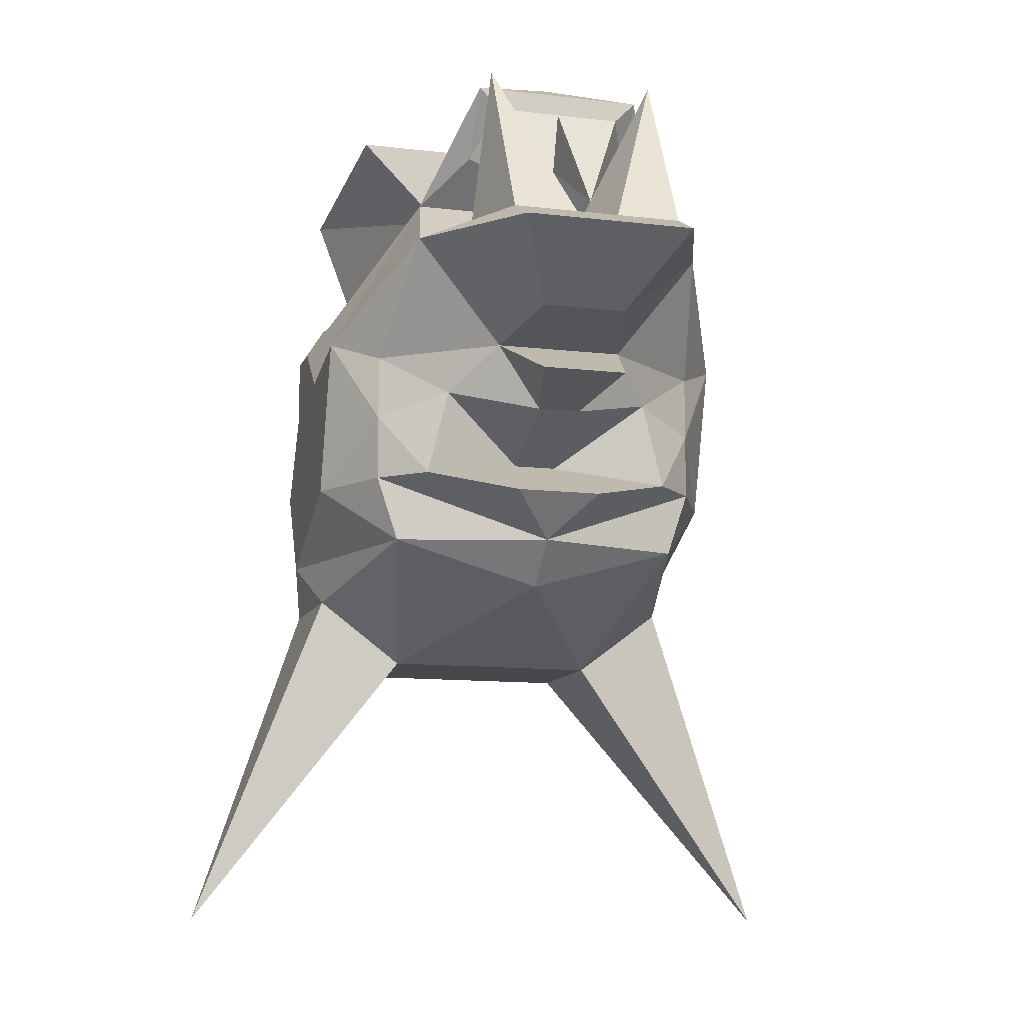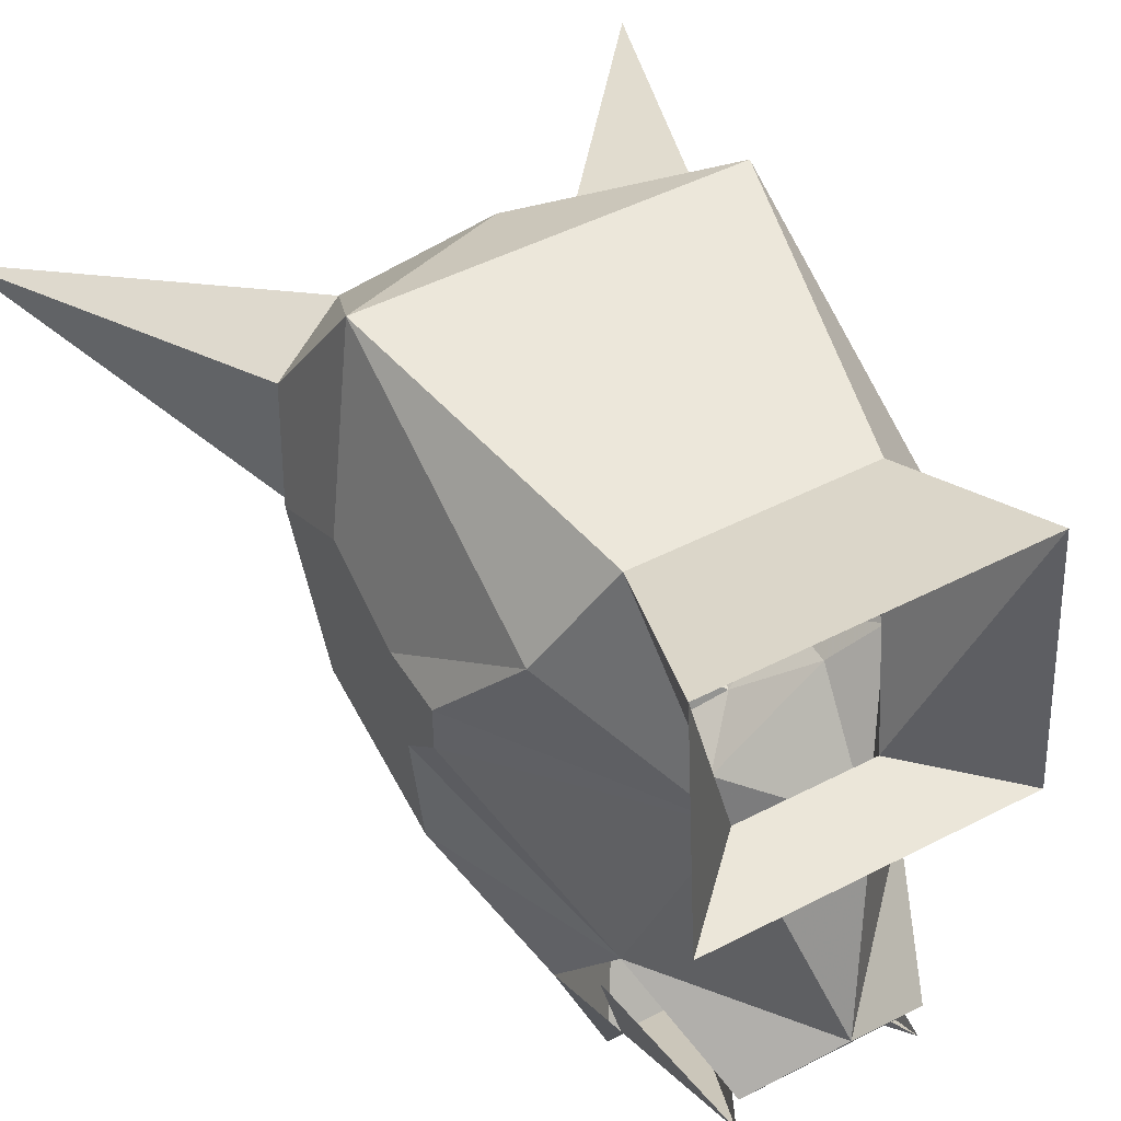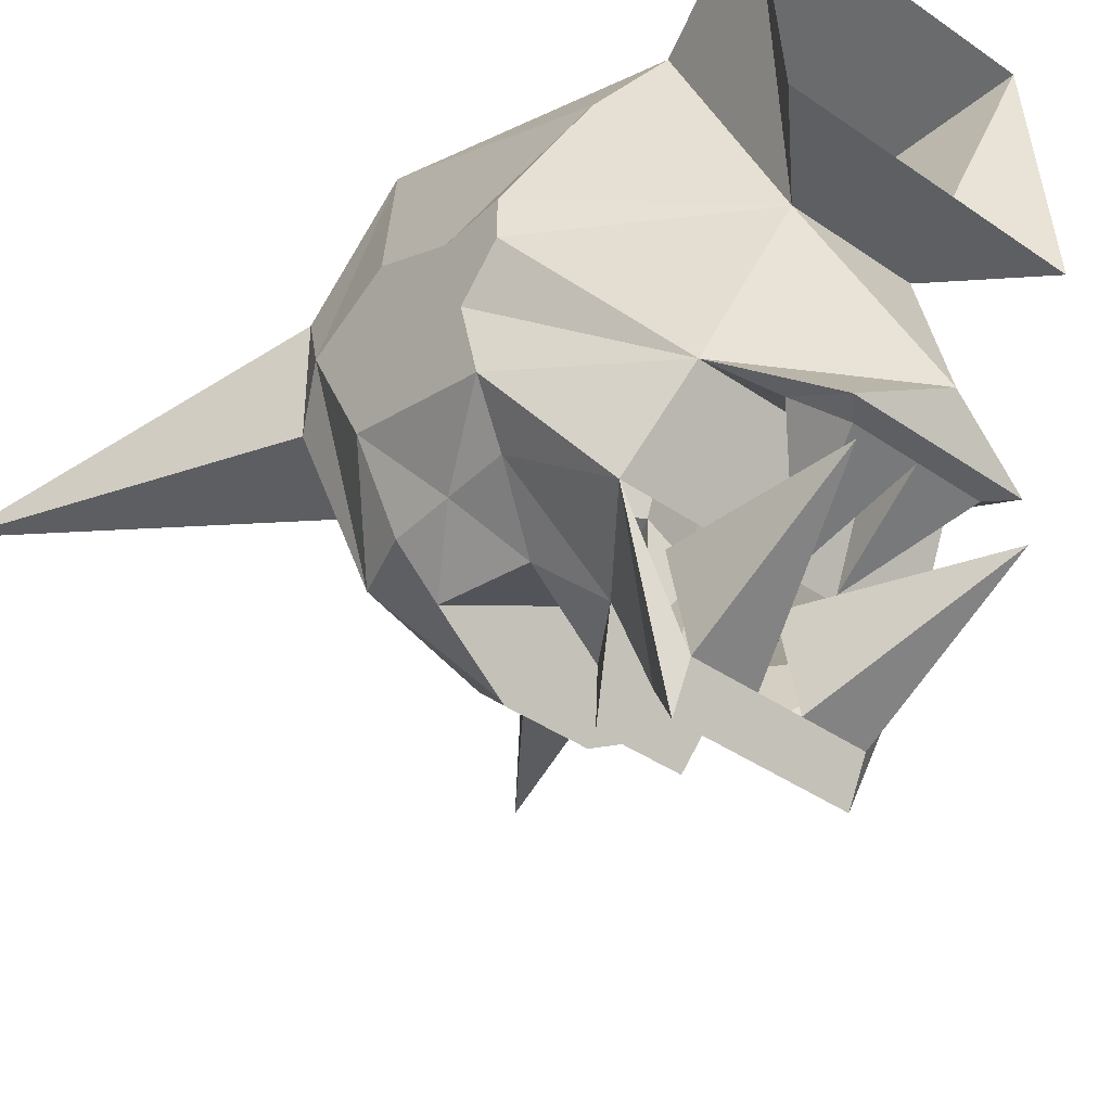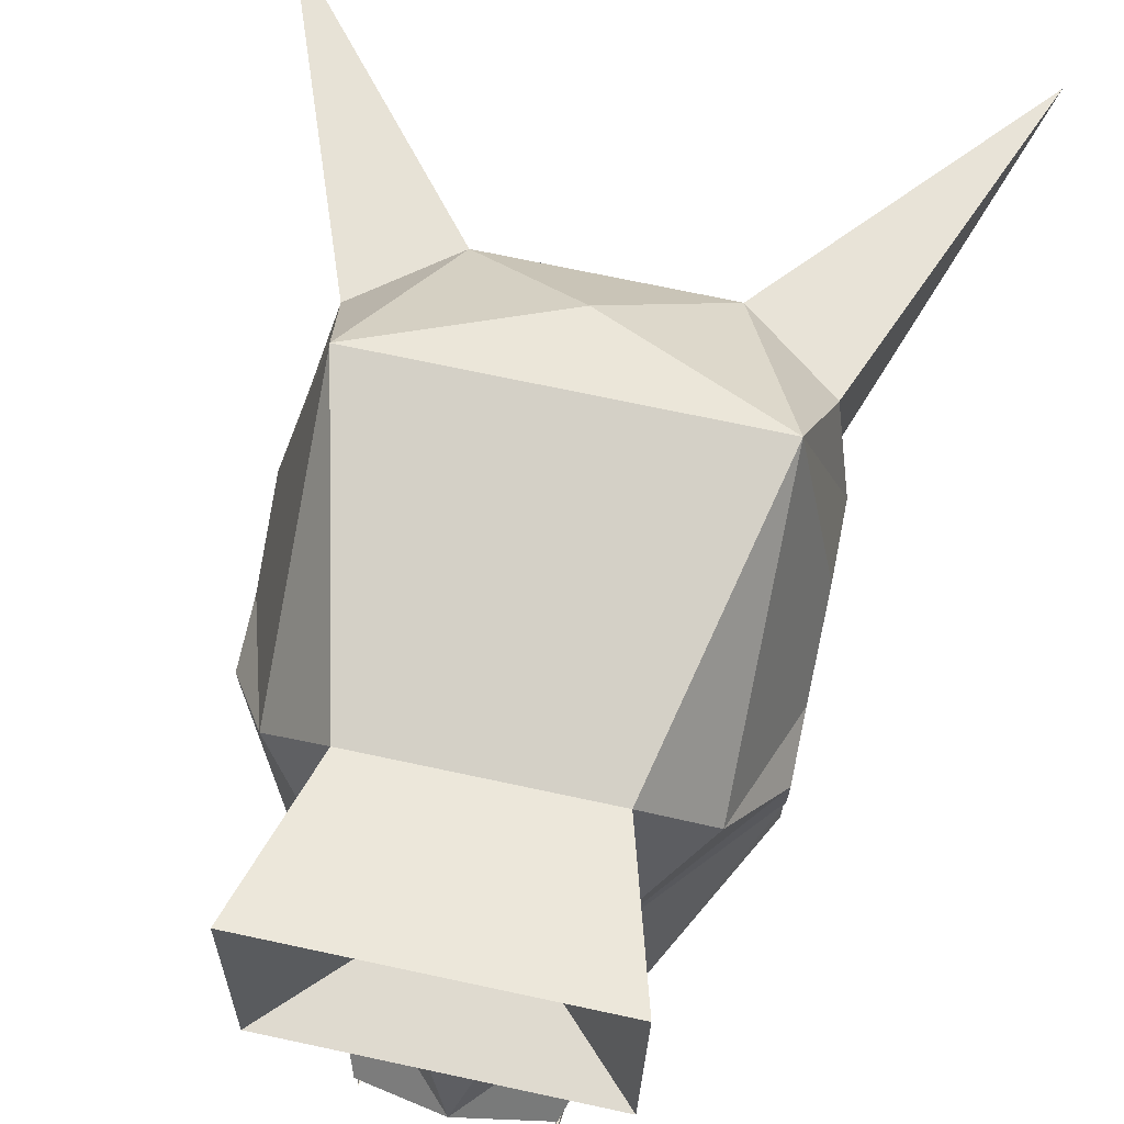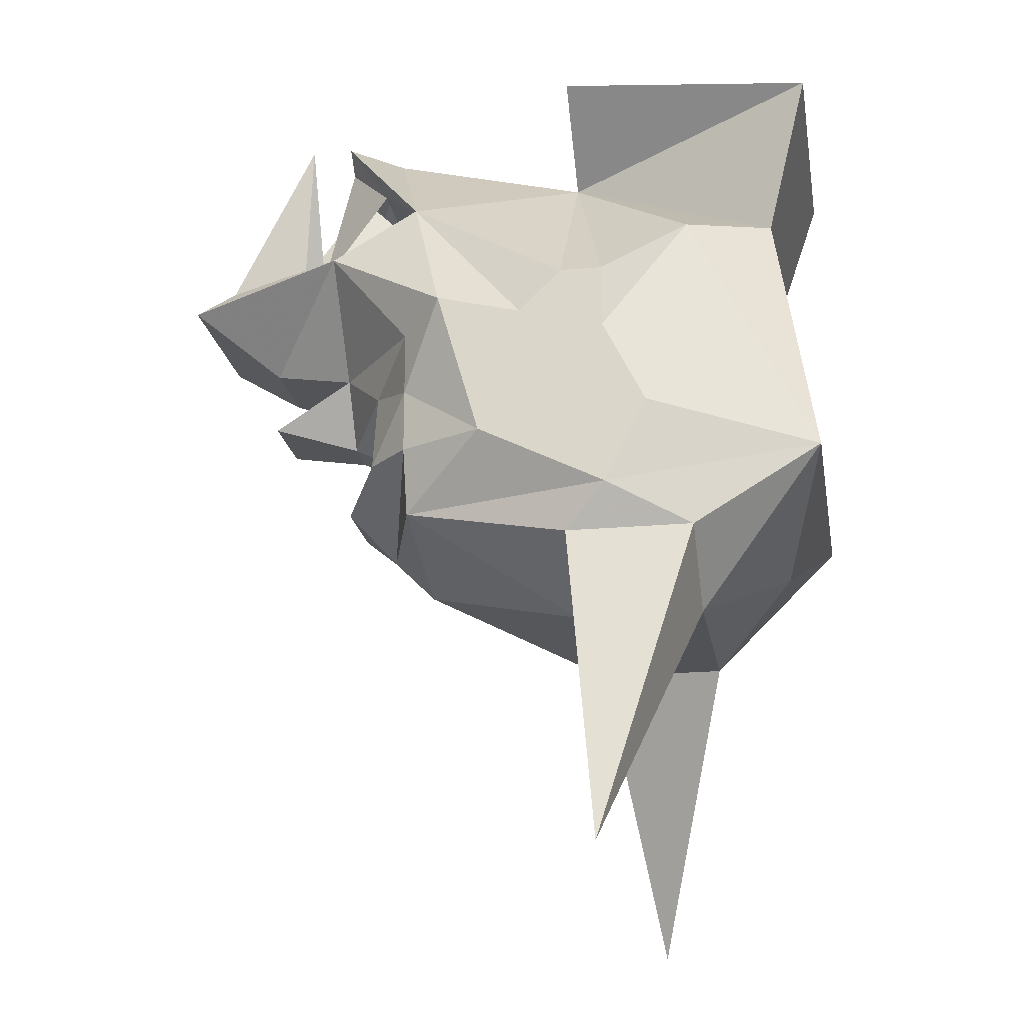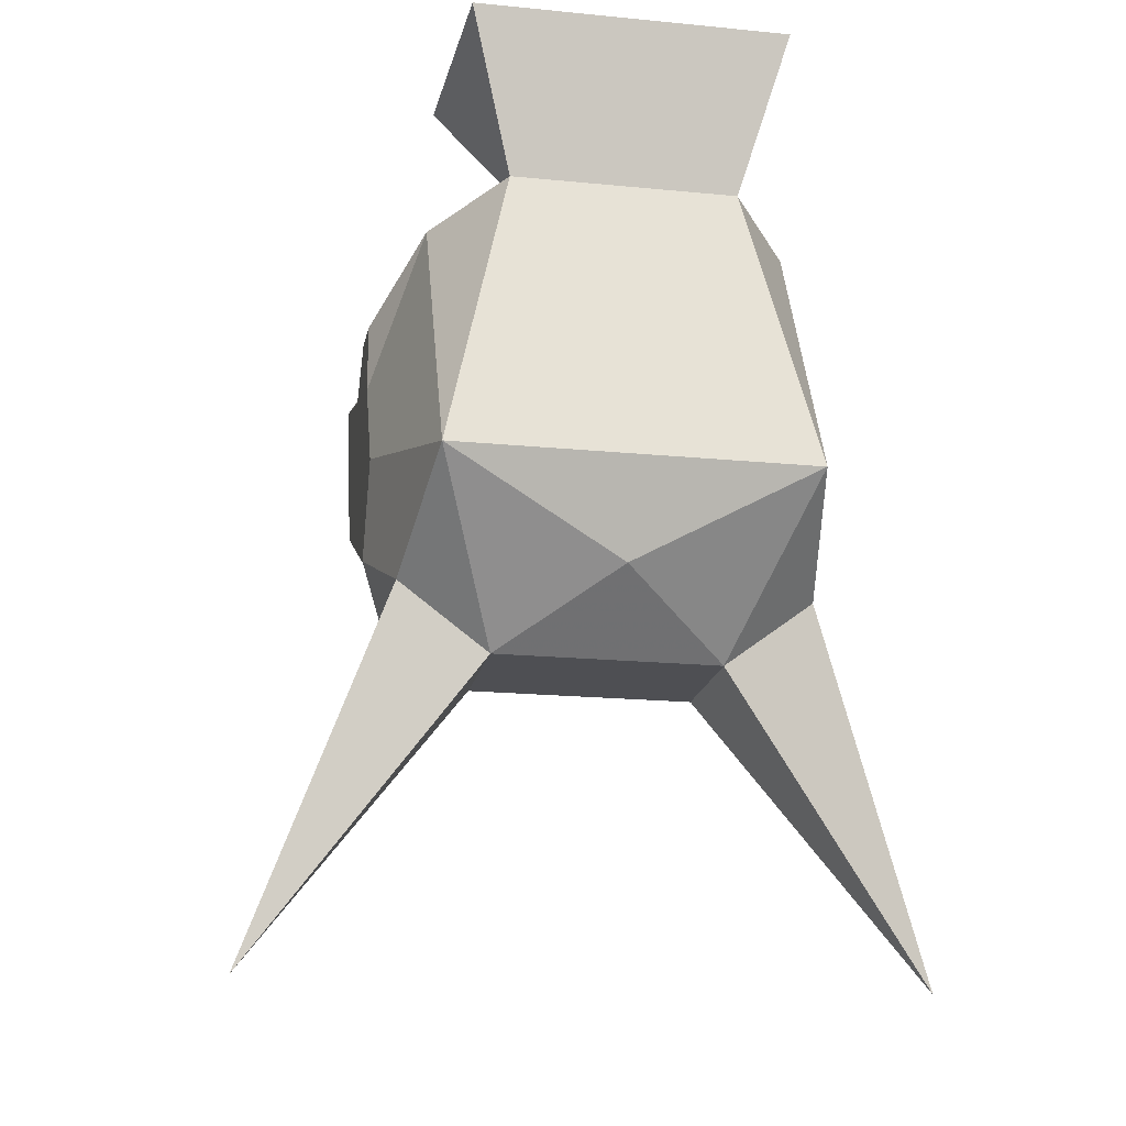
<metadata>
{"format":"obj","ext":"obj","renderer":"f3d","projection":"perspective","resolution":1024,"background":"white","views":[{"elev":-11.1,"azim":163.5,"up":"+Y"},{"elev":47.5,"azim":149.7,"up":"+Z"},{"elev":-40.5,"azim":139.6,"up":"+Z"},{"elev":70.9,"azim":-167.9,"up":"+Z"},{"elev":-20.6,"azim":-80.6,"up":"+Y"},{"elev":-18.2,"azim":-10.9,"up":"+Y"}]}
</metadata>
<code>
o item/halloween_mask/male/base
v 1 -183 -16
v 1 -181 -20
v 5 -180 -18
v 6 -184 -18
v 2 -185 -20
v -1 -183 -16
v -1 -181 -20
v -2 -180 -24
v 2 -180 -24
v 3 -178 -20
v 8 -178 -16
v 8 -181 -16
v 8 -184 -16
v 0 -187 -18
v -2 -185 -20
v -6 -184 -18
v -5 -180 -18
v -3 -178 -20
v 0 -178 -20
v 2 -177 -24
v 7 -173 -20
v 10 -177 -14
v 10 -184 -12
v 7 -187 -16
v 0 -189 -16
v -7 -187 -16
v -8 -184 -16
v -8 -181 -16
v -8 -178 -16
v -7 -173 -20
v -2 -177 -24
v -4 -174 -28
v 4 -174 -28
v 4 -173 -26
v -4 -173 -26
v -5 -173 -22
v -4 -165 -22
v -1 -173 -26
v 0 -173 -22
v 1 -173 -26
v 4 -165 -22
v 5 -173 -22
v 3 -166 -20
v 4 -168 -18
v 1 -171 -22
v 0 -166 -20
v 4 -165 -20
v 6 -170 -16
v 0 -168 -18
v -6 -170 -16
v -4 -168 -18
v -4 -165 -20
v -3 -166 -20
v -1 -171 -22
v 0 -164 -18
v 3 -168 -8
v 10 -176 -8
v 10 -178 -10
v -10 -177 -14
v -10 -178 -10
v -10 -176 -8
v -3 -168 -8
v 7 -165 4
v 5 -172 2
v 7 -164 -8
v -7 -164 -8
v -7 -165 4
v -5 -172 2
v 5 -192 -8
v -5 -192 -8
v -9 -189 -8
v -10 -187 -6
v -10 -184 -12
v -5 -192 -2
v 5 -192 -2
v 0 -189 2
v -8 -185 4
v -9 -189 -2
v -15 -205 -6
v 15 -205 -6
v 9 -189 -2
v 8 -185 4
v -8 -173 -2
v -10 -179 -6
v -10 -183 -4
v 8 -173 -2
v 10 -179 -6
v 10 -176 -6
v 10 -183 -4
v 10 -187 -6
v 9 -189 -8
v -10 -176 -6
f 1 2 3
f 1 3 4
f 1 4 5
f 1 5 6
f 1 6 7
f 1 7 2
f 2 7 8
f 2 8 9
f 2 9 10
f 2 10 3
f 3 10 11
f 3 11 12
f 3 12 4
f 4 12 13
f 4 13 14
f 4 14 5
f 5 14 15
f 5 15 6
f 6 15 16
f 6 16 17
f 6 17 7
f 7 17 18
f 7 18 8
f 8 18 19
f 8 19 9
f 9 19 10
f 10 19 20
f 10 20 21
f 10 21 11
f 11 21 22
f 11 22 12
f 12 22 23
f 12 23 13
f 13 23 24
f 13 24 14
f 14 24 25
f 14 25 26
f 14 26 27
f 14 27 16
f 14 16 15
f 16 28 17
f 17 28 29
f 17 29 18
f 18 29 30
f 18 30 31
f 18 31 19
f 19 31 20
f 20 31 32
f 20 32 33
f 20 33 21
f 21 33 34
f 34 33 35
f 35 33 32
f 35 32 30
f 30 32 31
f 35 36 37
f 35 37 38
f 38 37 39
f 40 39 41
f 40 41 34
f 34 41 42
f 43 44 45
f 43 45 46
f 43 46 47
f 43 47 44
f 44 47 48
f 44 48 49
f 49 48 50
f 49 50 51
f 51 50 52
f 51 52 53
f 51 53 54
f 54 53 46
f 54 46 49
f 49 46 45
f 47 46 52
f 47 52 55
f 47 55 48
f 48 55 56
f 48 56 57
f 48 57 58
f 48 58 22
f 48 22 21
f 48 21 50
f 50 21 30
f 50 30 59
f 50 59 60
f 50 60 61
f 50 61 62
f 50 62 55
f 50 55 52
f 53 52 46
f 63 64 56
f 63 56 65
f 65 56 66
f 66 56 62
f 66 62 67
f 67 62 68
f 67 68 64
f 67 64 63
f 62 56 55
f 25 24 69
f 25 69 70
f 25 70 26
f 26 70 71
f 26 71 72
f 26 72 73
f 26 73 27
f 27 73 28
f 27 28 16
f 74 75 76
f 74 76 77
f 74 77 78
f 74 78 79
f 74 79 70
f 74 70 69
f 74 69 75
f 75 69 80
f 75 80 81
f 75 81 82
f 75 82 76
f 76 82 77
f 77 82 68
f 77 68 83
f 77 83 84
f 77 84 85
f 77 85 72
f 77 72 78
f 78 72 71
f 78 71 79
f 79 71 70
f 86 64 82
f 86 82 87
f 86 87 88
f 86 88 56
f 86 56 64
f 89 87 82
f 89 82 90
f 89 90 87
f 87 90 23
f 87 23 58
f 87 58 88
f 88 58 57
f 88 57 56
f 90 24 23
f 24 90 91
f 24 91 69
f 69 91 80
f 80 91 81
f 81 91 90
f 81 90 82
f 92 60 84
f 92 84 83
f 92 83 62
f 92 62 92
f 92 62 61
f 92 61 60
f 73 84 60
f 73 60 59
f 73 59 28
f 28 59 29
f 29 59 30
f 84 73 72
f 84 72 85
f 23 22 58
f 68 62 83
f 64 68 82

</code>
